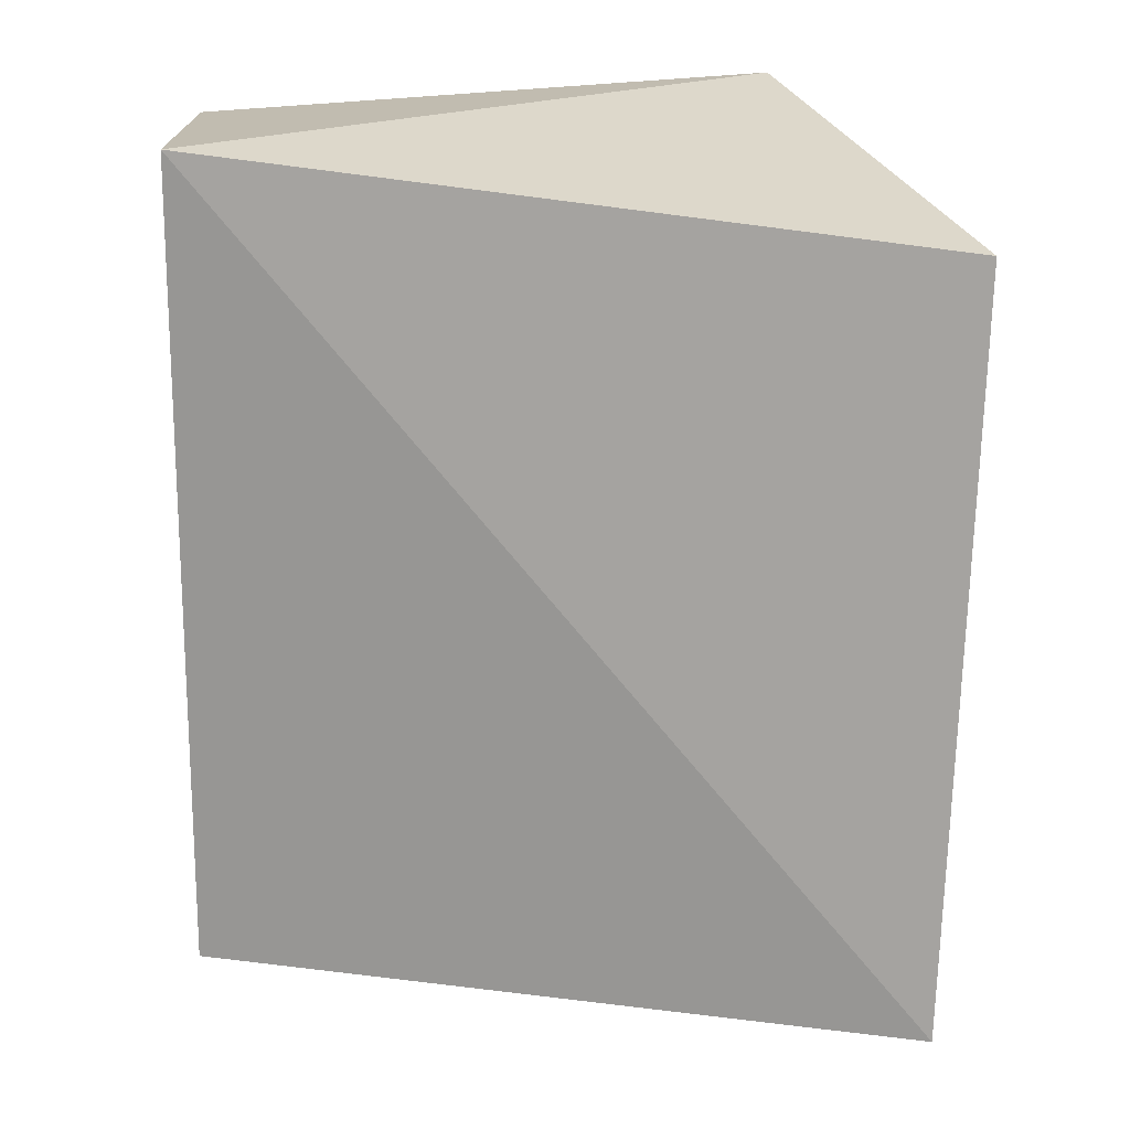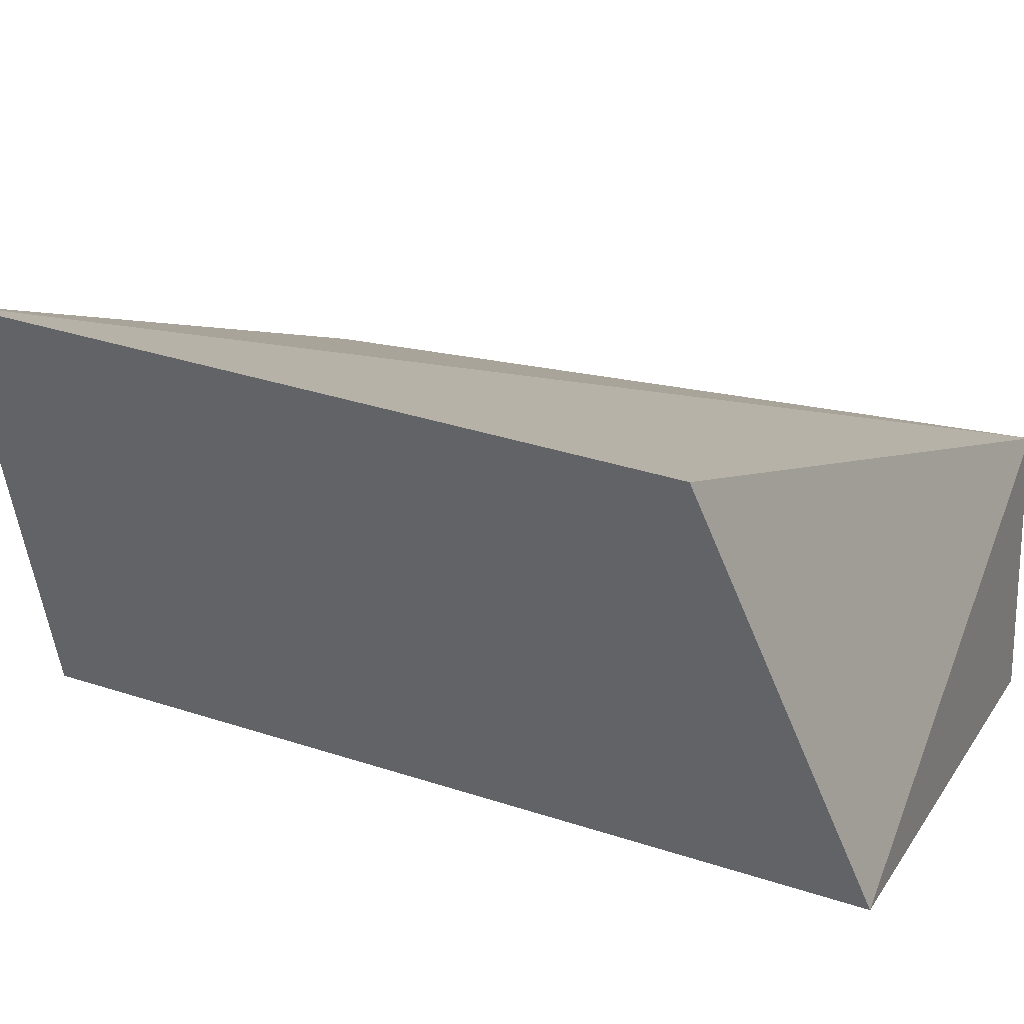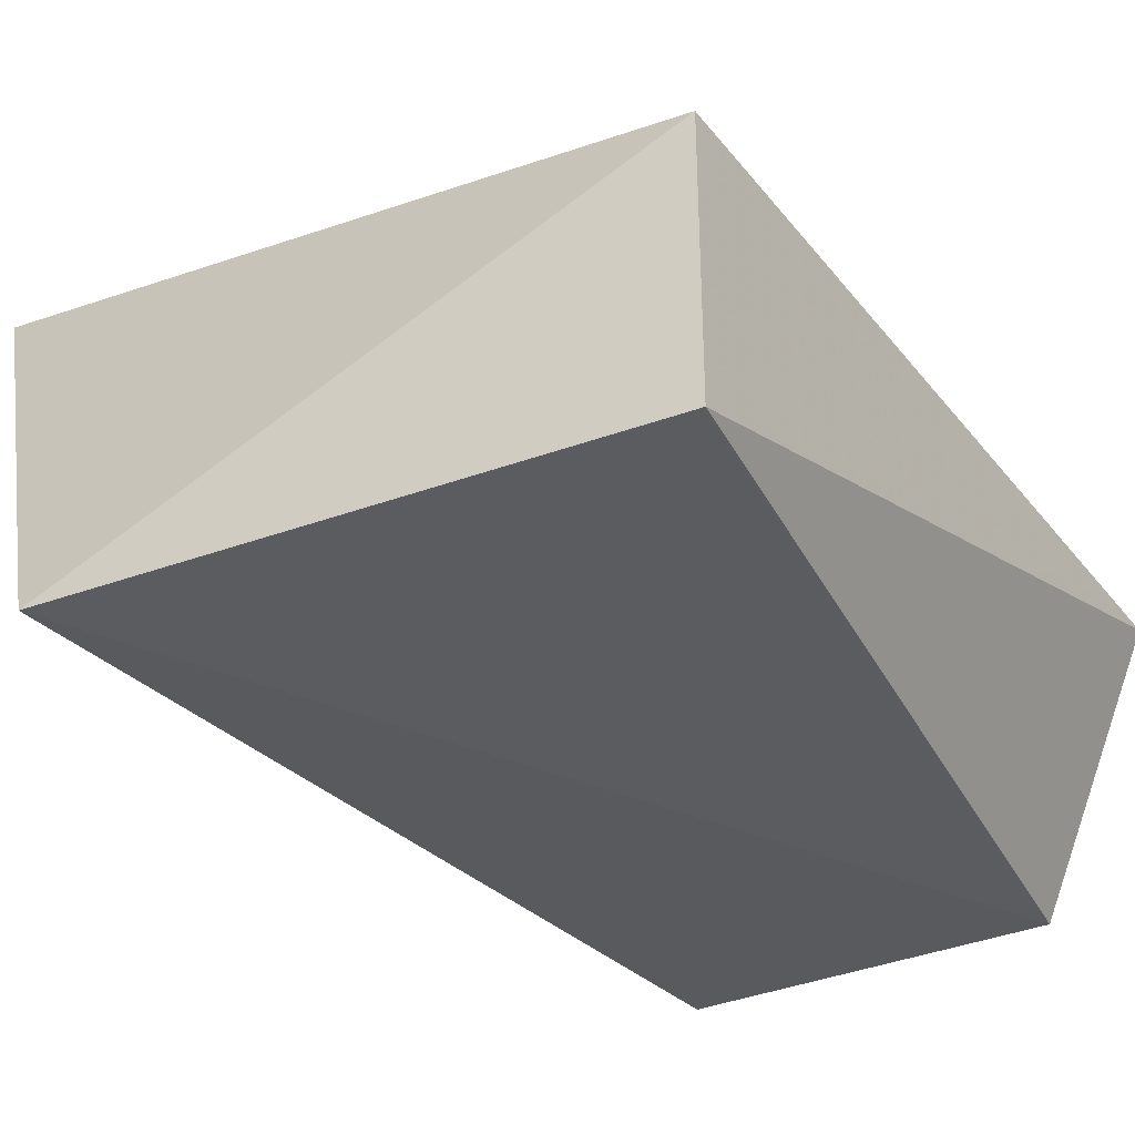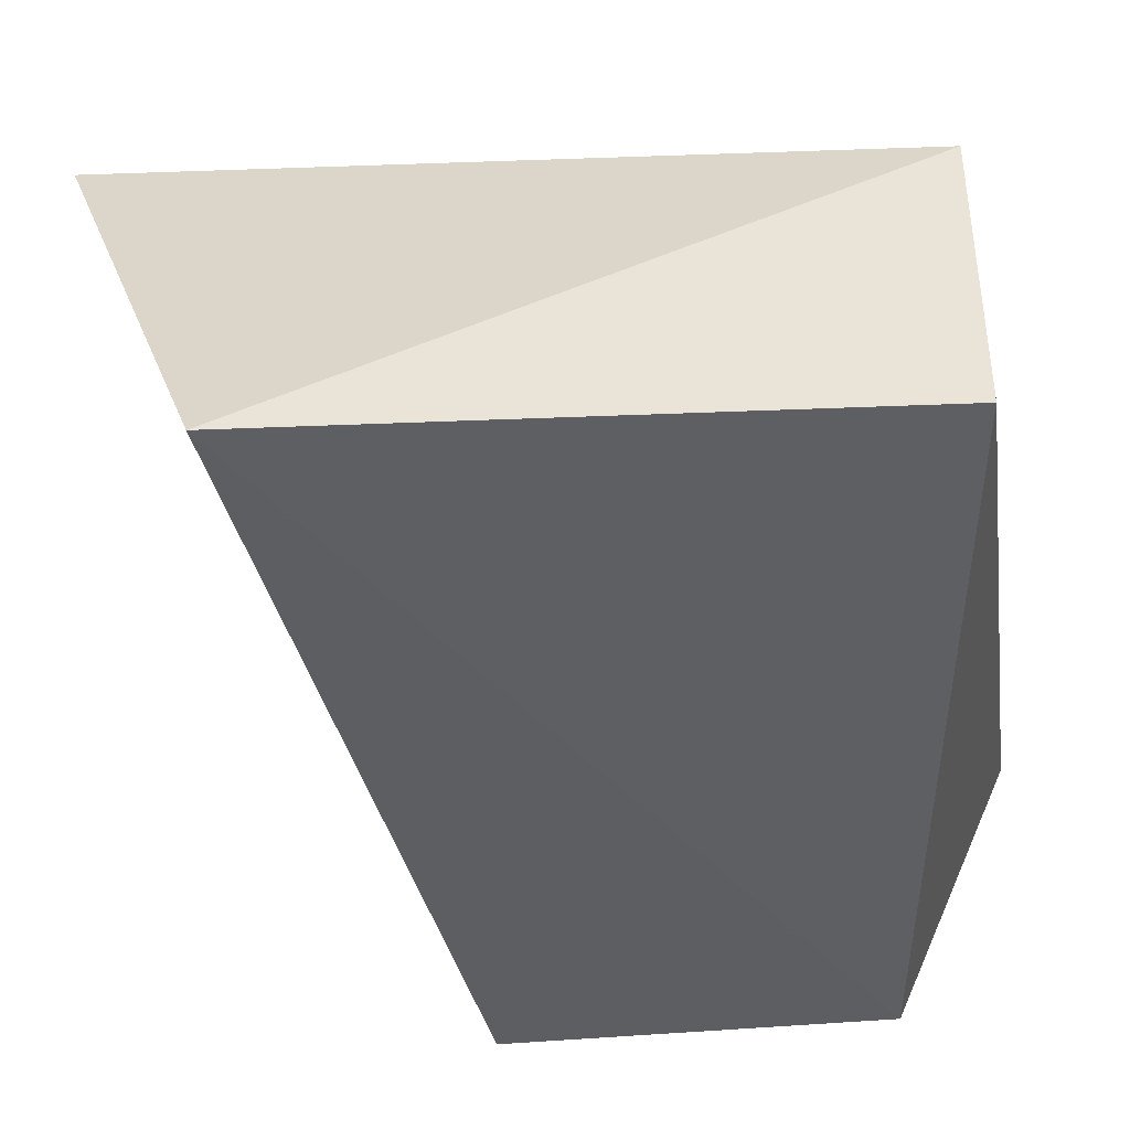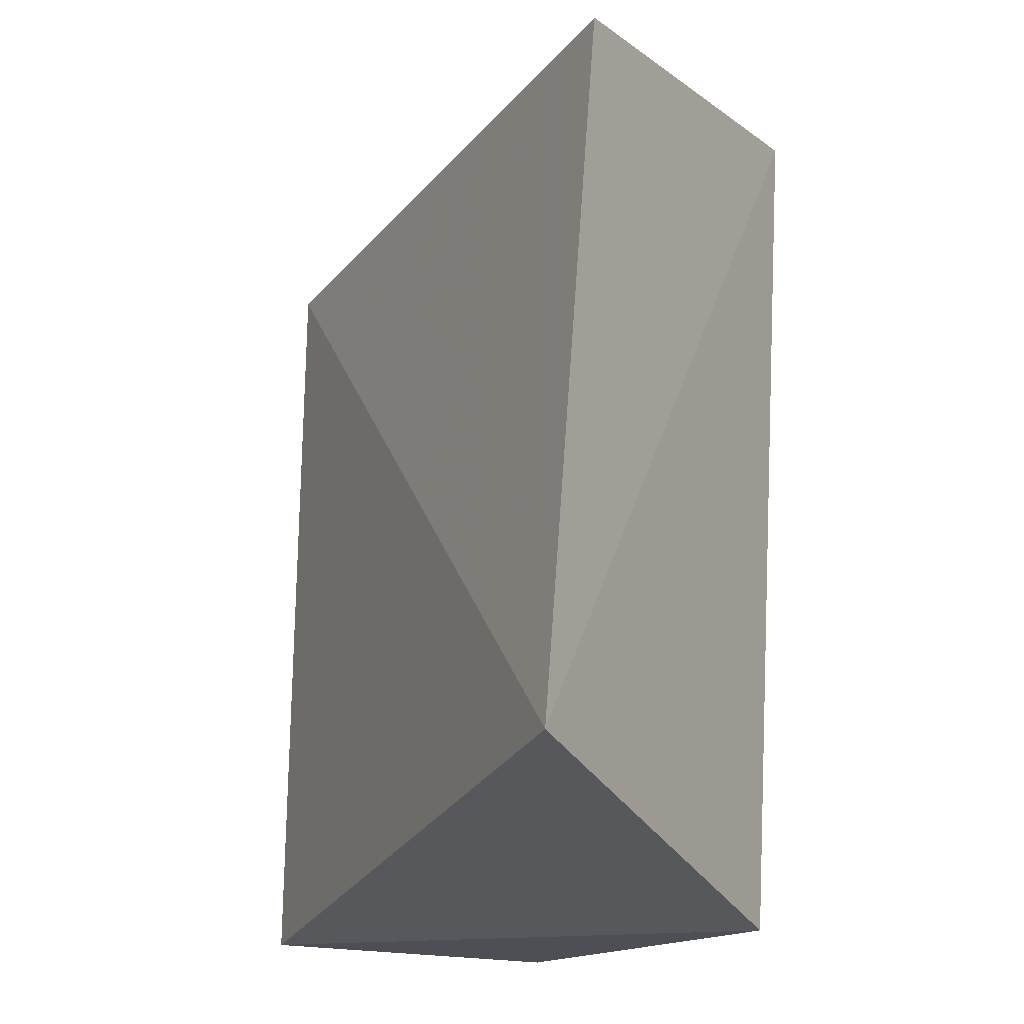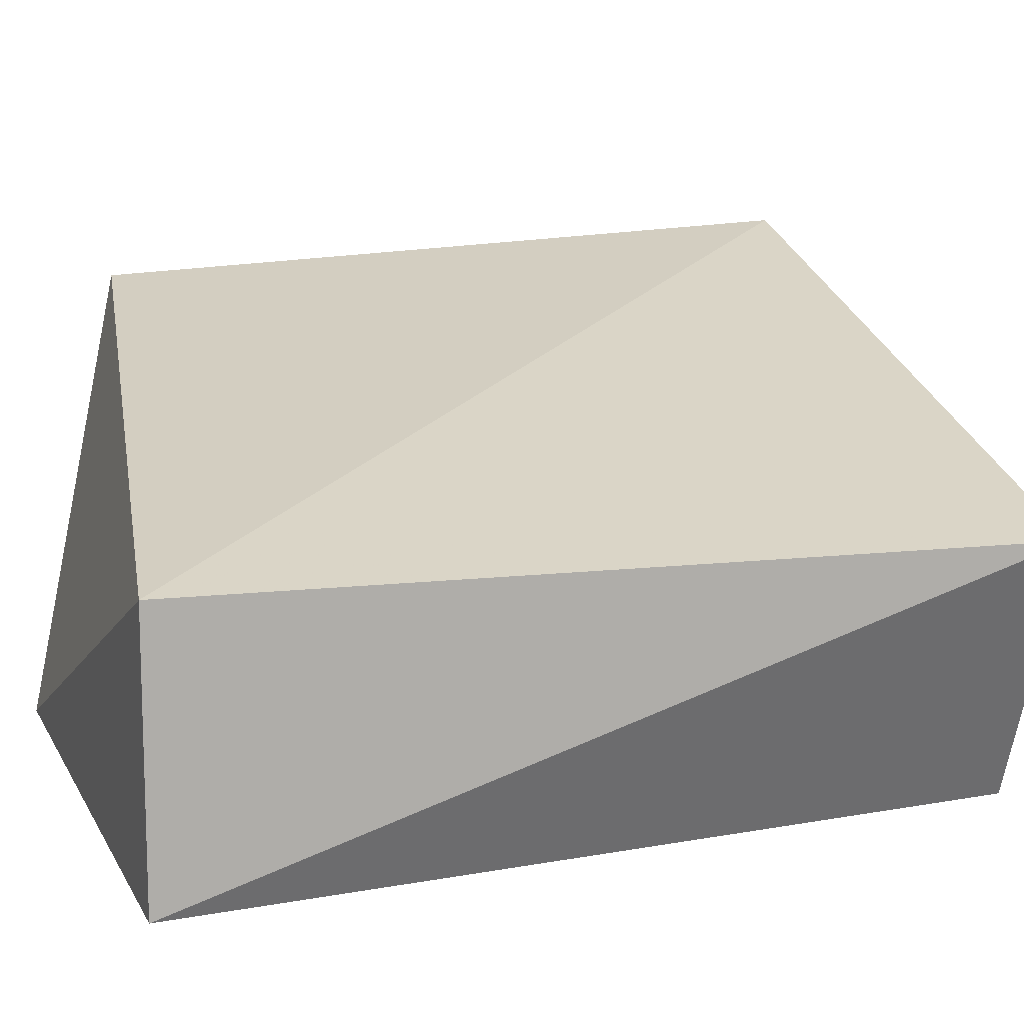
<metadata>
{"format":"obj","ext":"obj","renderer":"f3d","projection":"perspective","resolution":1024,"background":"white","views":[{"elev":17.4,"azim":179.9,"up":"+Z"},{"elev":20.0,"azim":-63.1,"up":"+Y"},{"elev":-34.6,"azim":32.6,"up":"+Y"},{"elev":-40.5,"azim":9.0,"up":"+Y"},{"elev":-24.3,"azim":-129.4,"up":"+Z"},{"elev":12.0,"azim":74.7,"up":"+Y"}]}
</metadata>
<code>
v -0.02154 0.5002 -0.3745
v -0.02154 0.4912 -0.3745
v -0.02154 0.5002 -0.4016
v -0.04524 0.5075 -0.401
v -0.04623 0.506 -0.3767
v -0.03848 0.4923 -0.403
v -0.04069 0.4918 -0.3731
v -0.02554 0.4912 -0.4016
f 1 2 3
f 1 3 4
f 5 1 4
f 6 4 3
f 7 2 1
f 7 1 5
f 7 5 4
f 7 4 6
f 8 6 3
f 8 3 2
f 8 7 6
f 8 2 7

</code>
